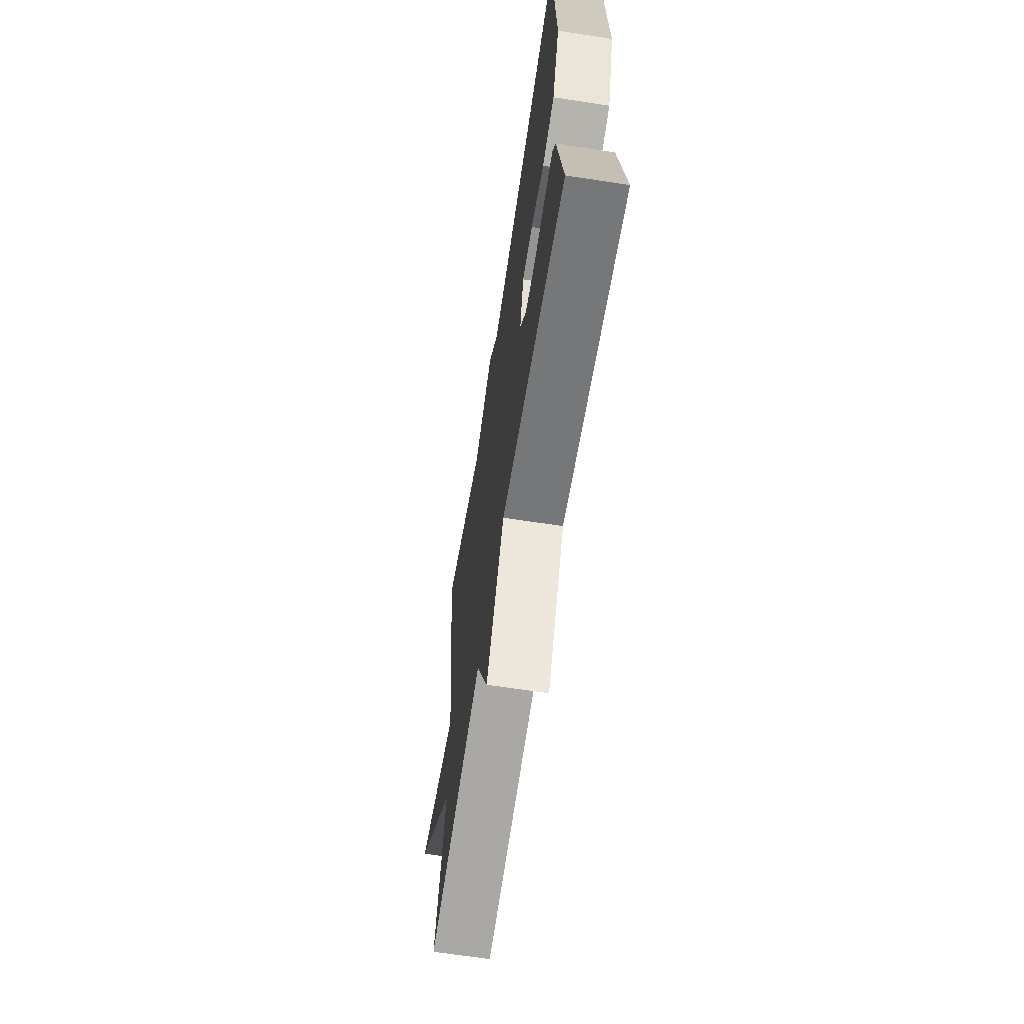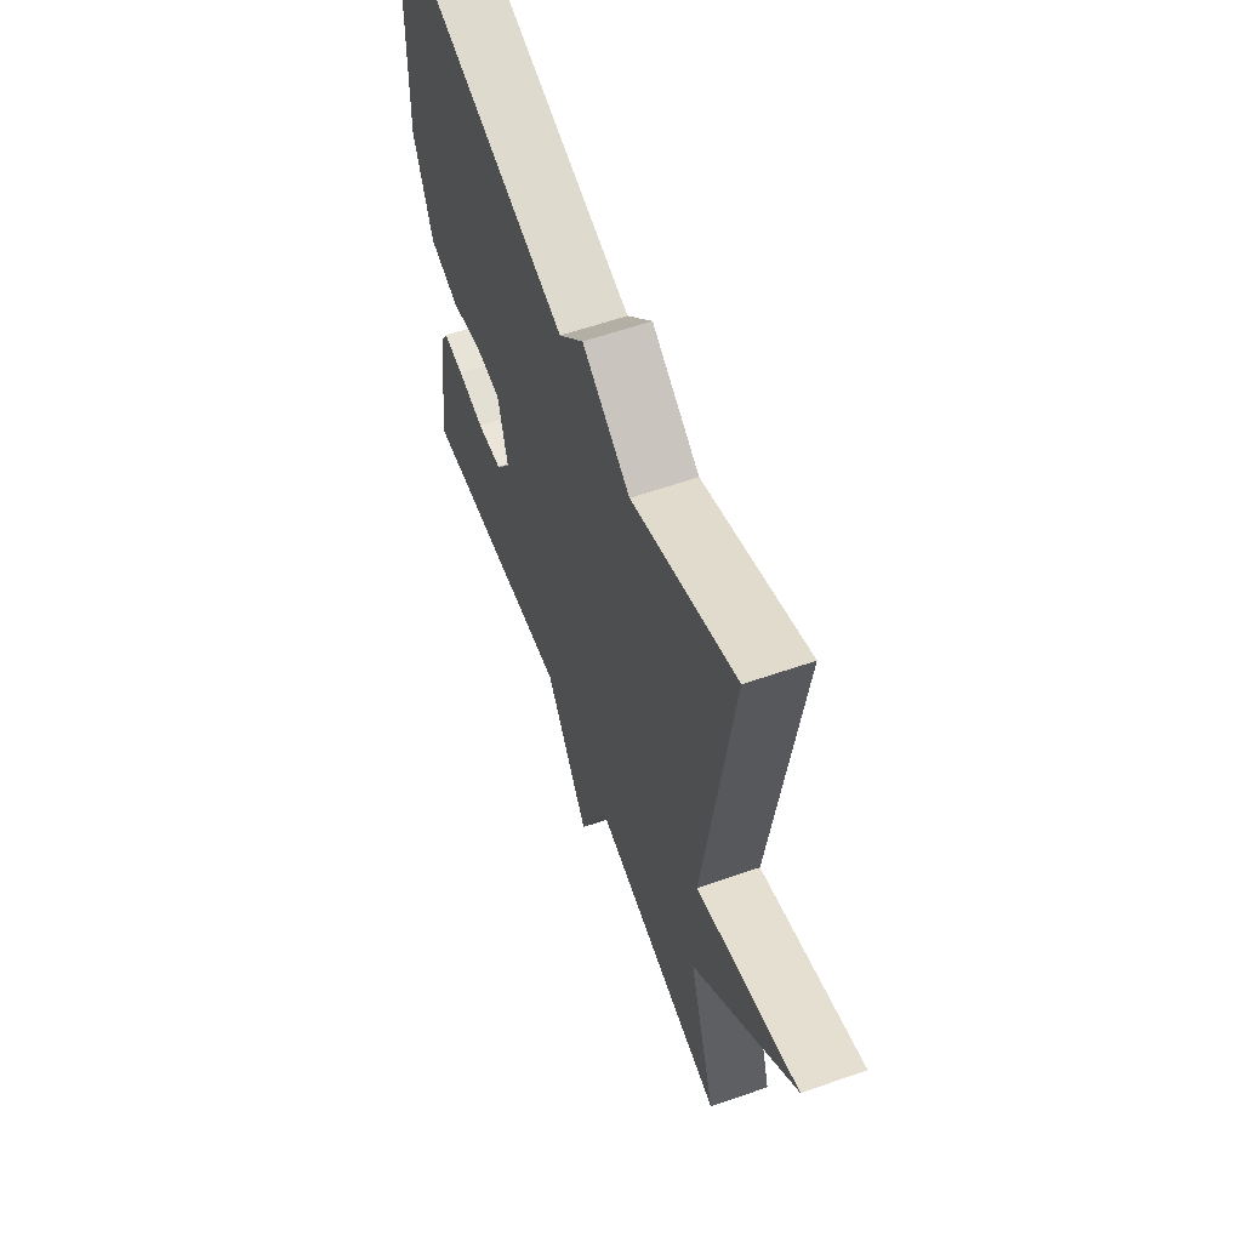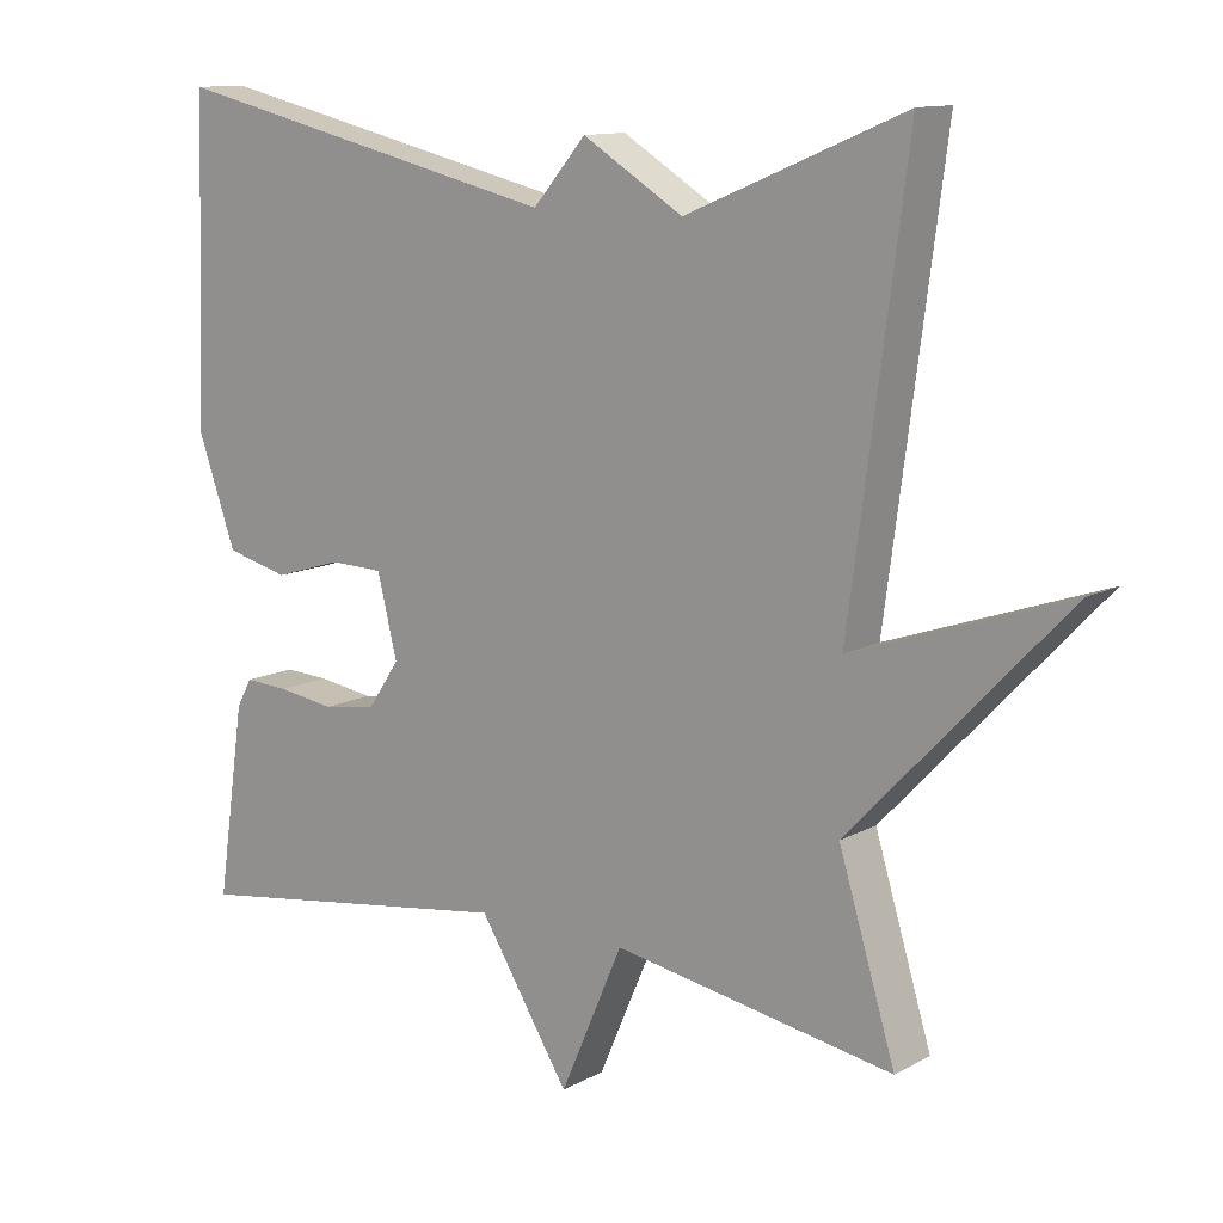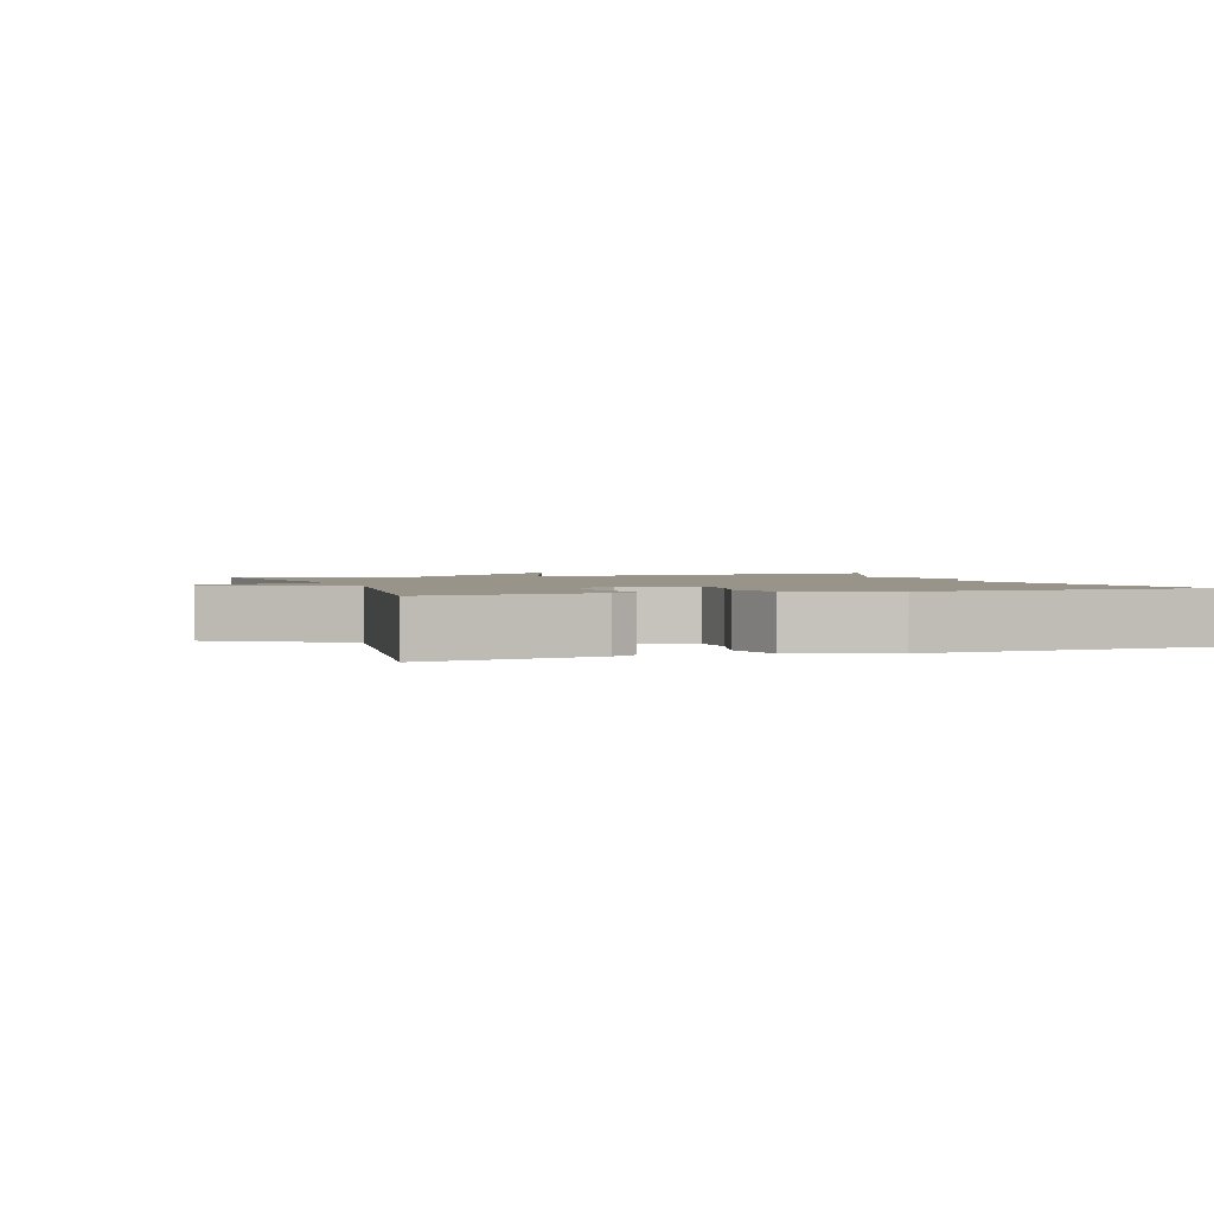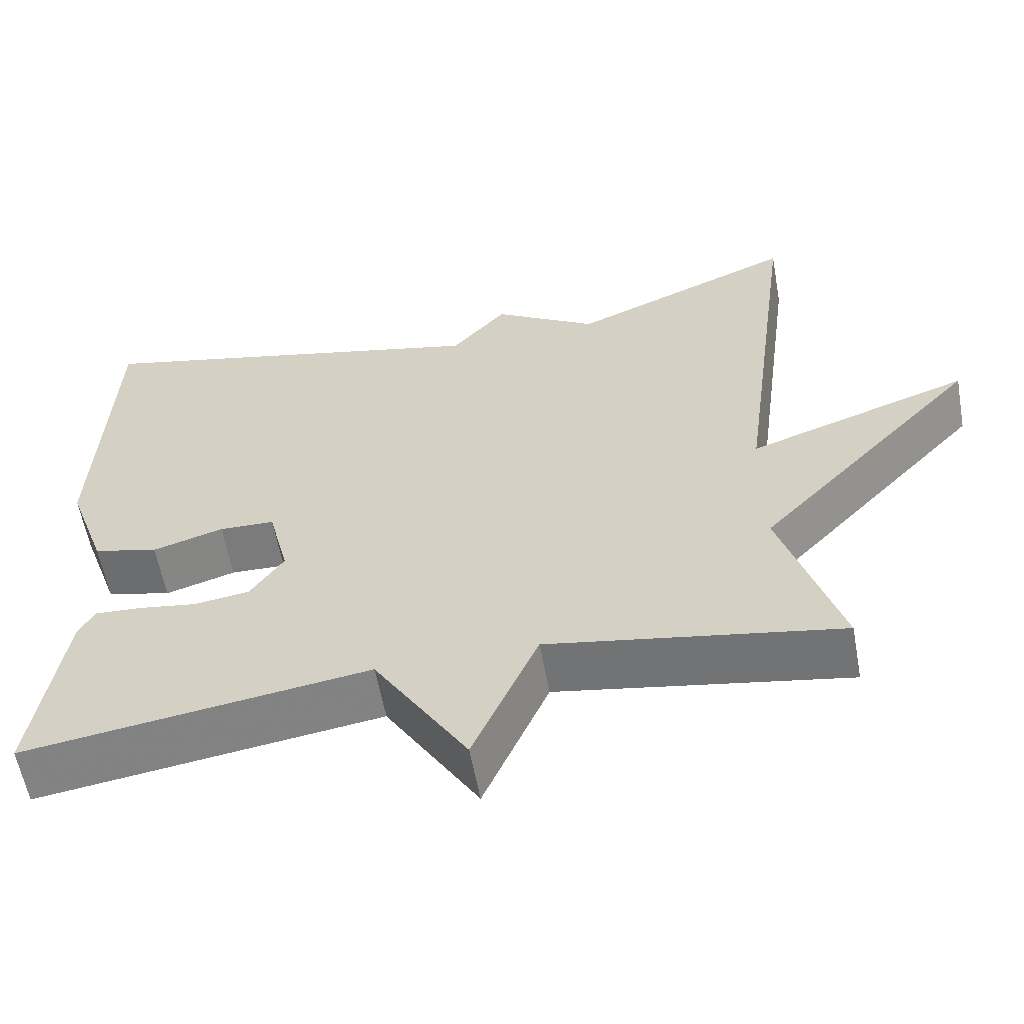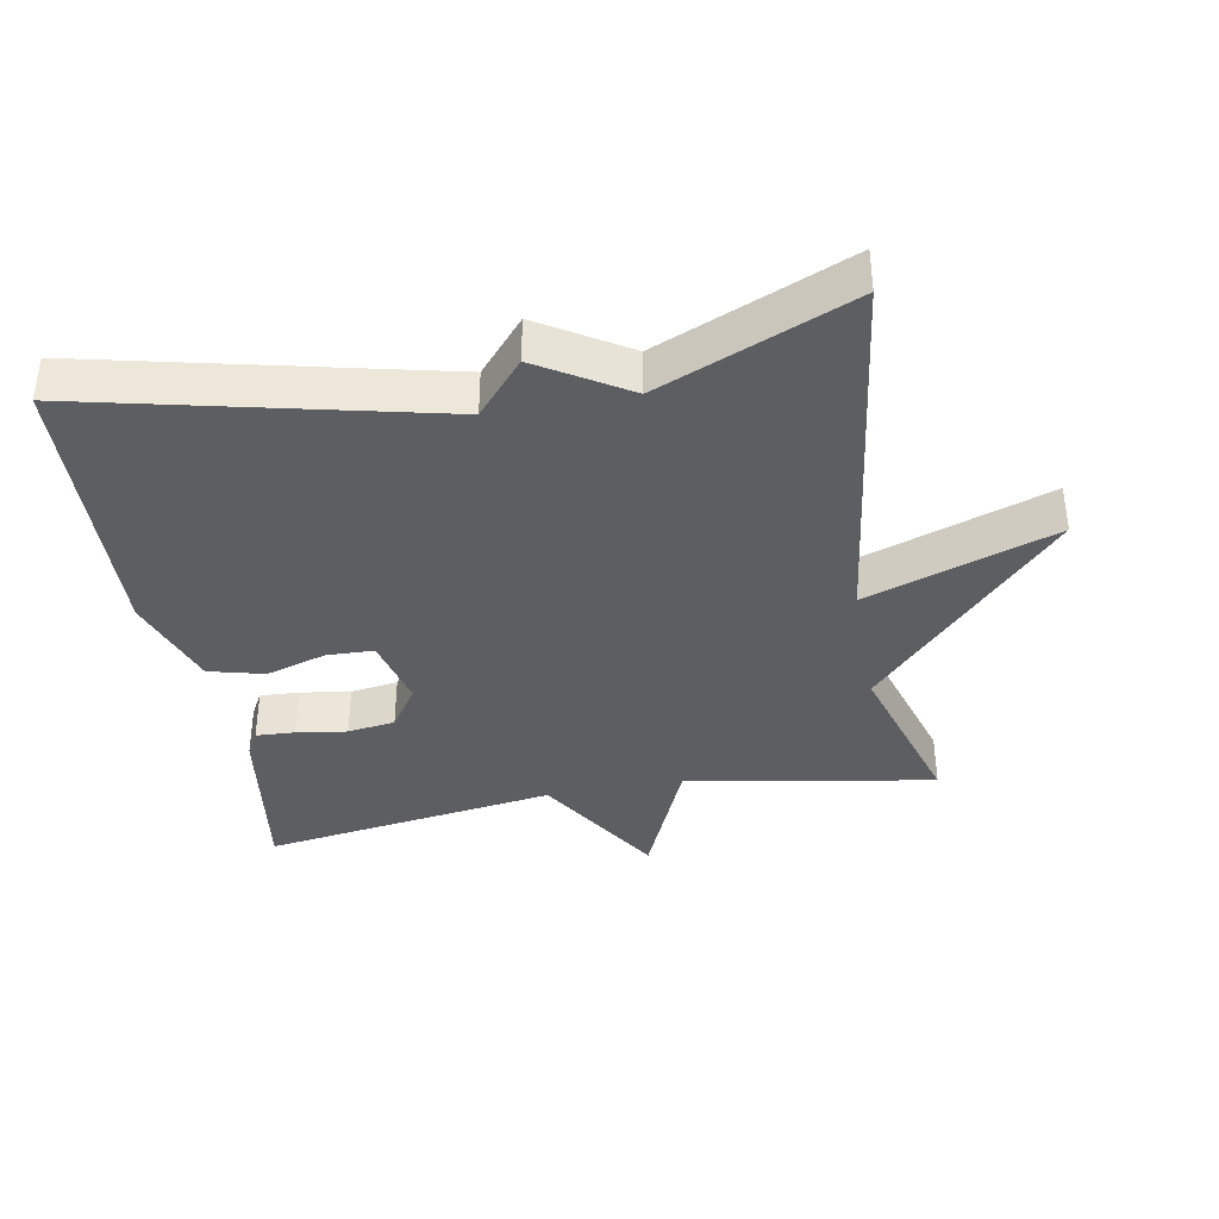
<metadata>
{"format":"obj","ext":"obj","renderer":"f3d","projection":"perspective","resolution":1024,"background":"white","views":[{"elev":-65.4,"azim":-98.8,"up":"+Z"},{"elev":59.6,"azim":70.3,"up":"+Z"},{"elev":12.1,"azim":38.3,"up":"+Z"},{"elev":1.9,"azim":-109.1,"up":"+Y"},{"elev":-59.0,"azim":10.3,"up":"+Z"},{"elev":-38.1,"azim":10.3,"up":"+Y"}]}
</metadata>
<code>
v -0.5 0.07 0.5
v 0.016 0.07 0.381
v 0.085 0.07 0.461
v 0.216 0.07 0.381
v 0.5 0.07 0.5
v 0.426 0.07 -0.058
v 0.705 0.07 0.038
v 0.426 0.07 -0.258
v 0.5 0.07 -0.5
v 0.134 0.07 -0.437
v 0.052 0.07 -0.626
v -0.066 0.07 -0.437
v -0.5 0.07 -0.5
v -0.463 0.07 -0.25
v -0.443 0.07 -0.214
v -0.385 0.07 -0.217
v -0.311 0.07 -0.228
v -0.241 0.07 -0.218
v -0.199 0.07 -0.156
v -0.225 0.07 -0.051
v -0.295 0.07 -0.049
v -0.384 0.07 -0.076
v -0.466 0.07 -0.055
v -0.516 0.07 0.086
v -0.5 0 0.5
v 0.016 0 0.381
v 0.085 0 0.461
v 0.216 0 0.381
v 0.5 0 0.5
v 0.426 0 -0.058
v 0.705 0 0.038
v 0.426 0 -0.258
v 0.5 0 -0.5
v 0.134 0 -0.437
v 0.052 0 -0.626
v -0.066 0 -0.437
v -0.5 0 -0.5
v -0.463 0 -0.25
v -0.443 0 -0.214
v -0.385 0 -0.217
v -0.311 0 -0.228
v -0.241 0 -0.218
v -0.199 0 -0.156
v -0.225 0 -0.051
v -0.295 0 -0.049
v -0.384 0 -0.076
v -0.466 0 -0.055
v -0.516 0 0.086
f 24 1 2
f 23 24 2
f 22 23 2
f 21 22 2
f 2 3 4
f 21 2 4
f 20 21 4
f 4 5 6
f 20 4 6
f 19 20 6
f 18 19 6
f 15 16 17
f 14 15 17
f 13 14 17
f 12 13 17
f 12 17 18
f 10 11 12
f 10 12 18 6
f 8 9 10
f 6 7 8 10
f 26 25 48
f 26 48 47
f 26 47 46
f 26 46 45
f 28 27 26
f 28 26 45
f 28 45 44
f 30 29 28
f 30 28 44
f 30 44 43
f 30 43 42
f 41 40 39
f 41 39 38
f 41 38 37
f 41 37 36
f 42 41 36
f 36 35 34
f 30 42 36 34
f 34 33 32
f 34 32 31 30
f 1 25 26 2
f 2 26 27 3
f 3 27 28 4
f 4 28 29 5
f 5 29 30 6
f 6 30 31 7
f 7 31 32 8
f 8 32 33 9
f 9 33 34 10
f 10 34 35 11
f 11 35 36 12
f 12 36 37 13
f 13 37 38 14
f 14 38 39 15
f 15 39 40 16
f 16 40 41 17
f 17 41 42 18
f 18 42 43 19
f 19 43 44 20
f 20 44 45 21
f 21 45 46 22
f 22 46 47 23
f 23 47 48 24
f 24 48 25 1

</code>
